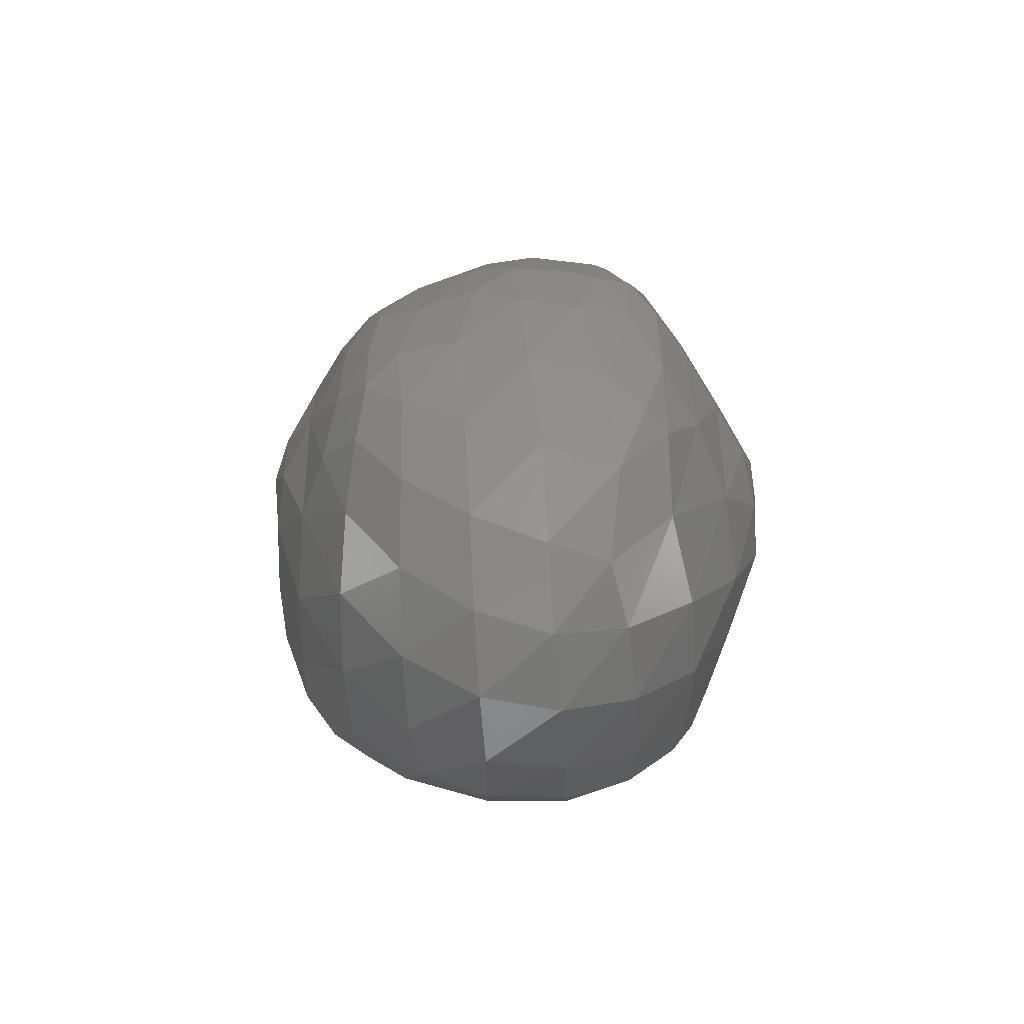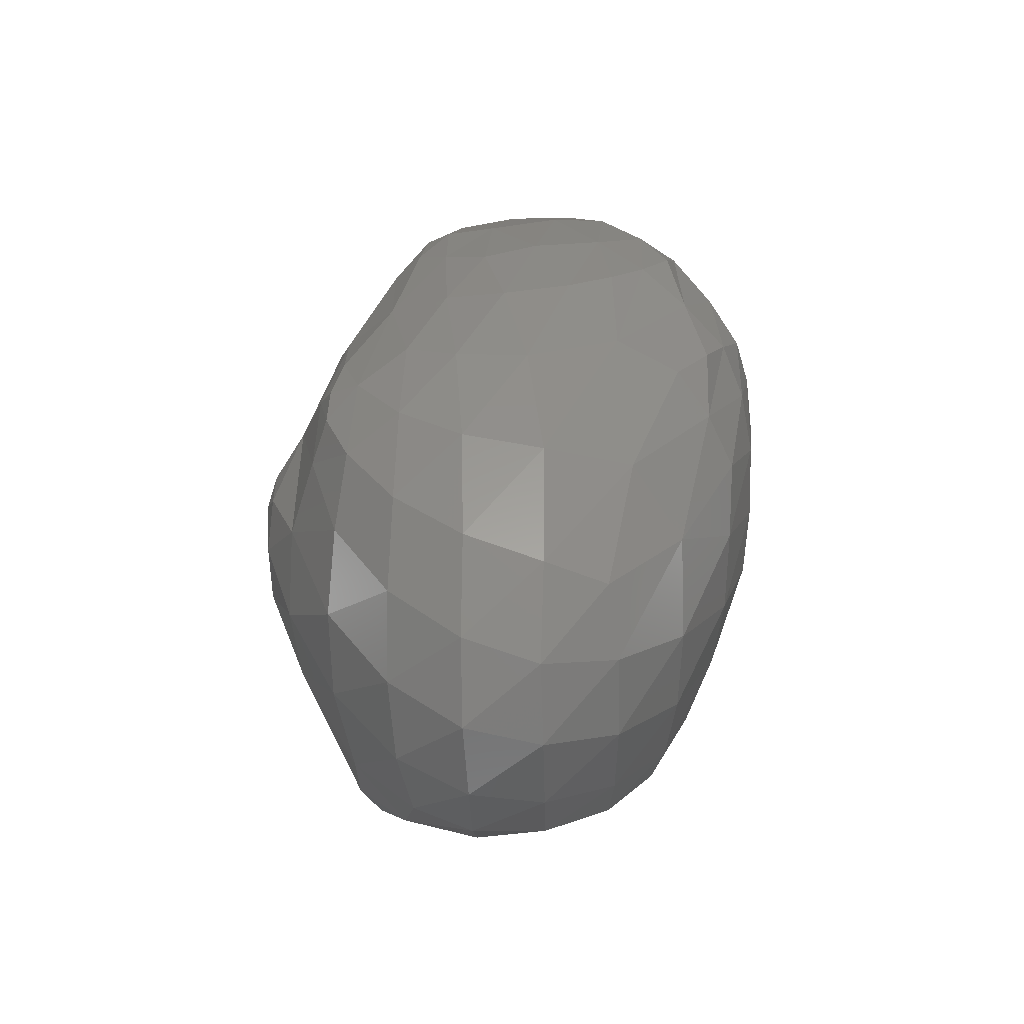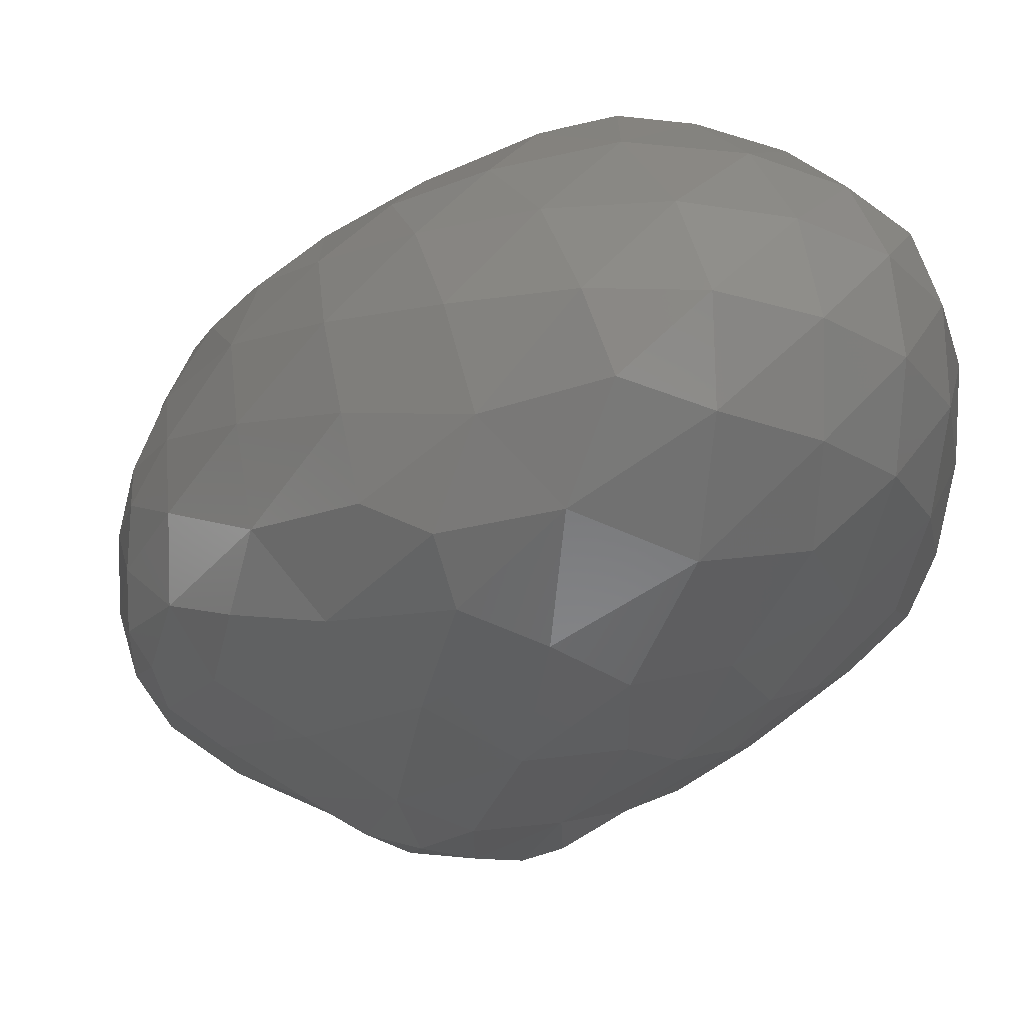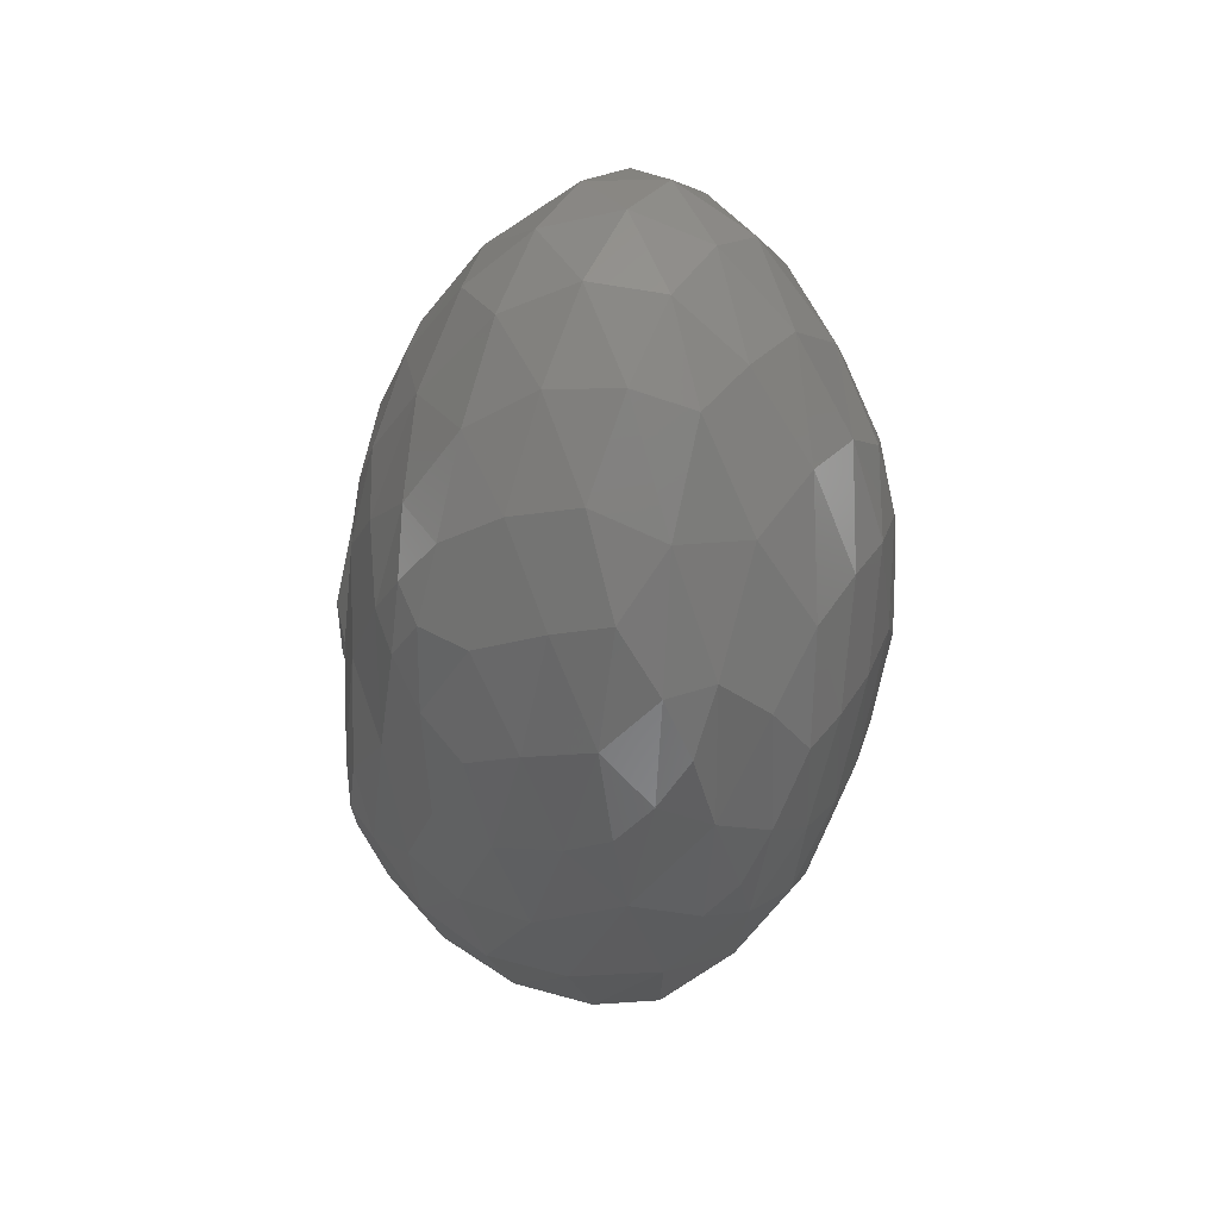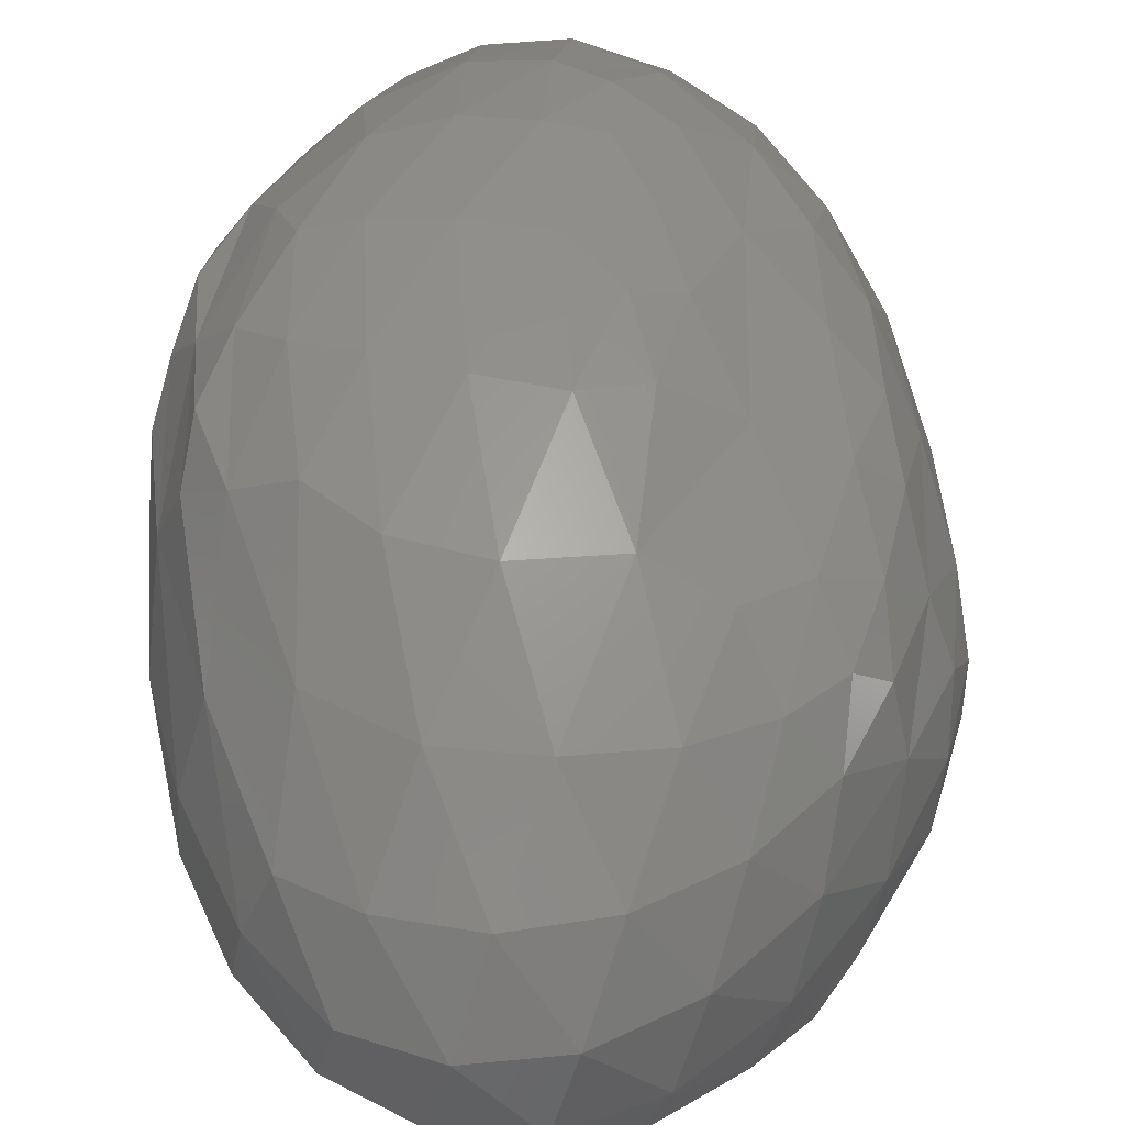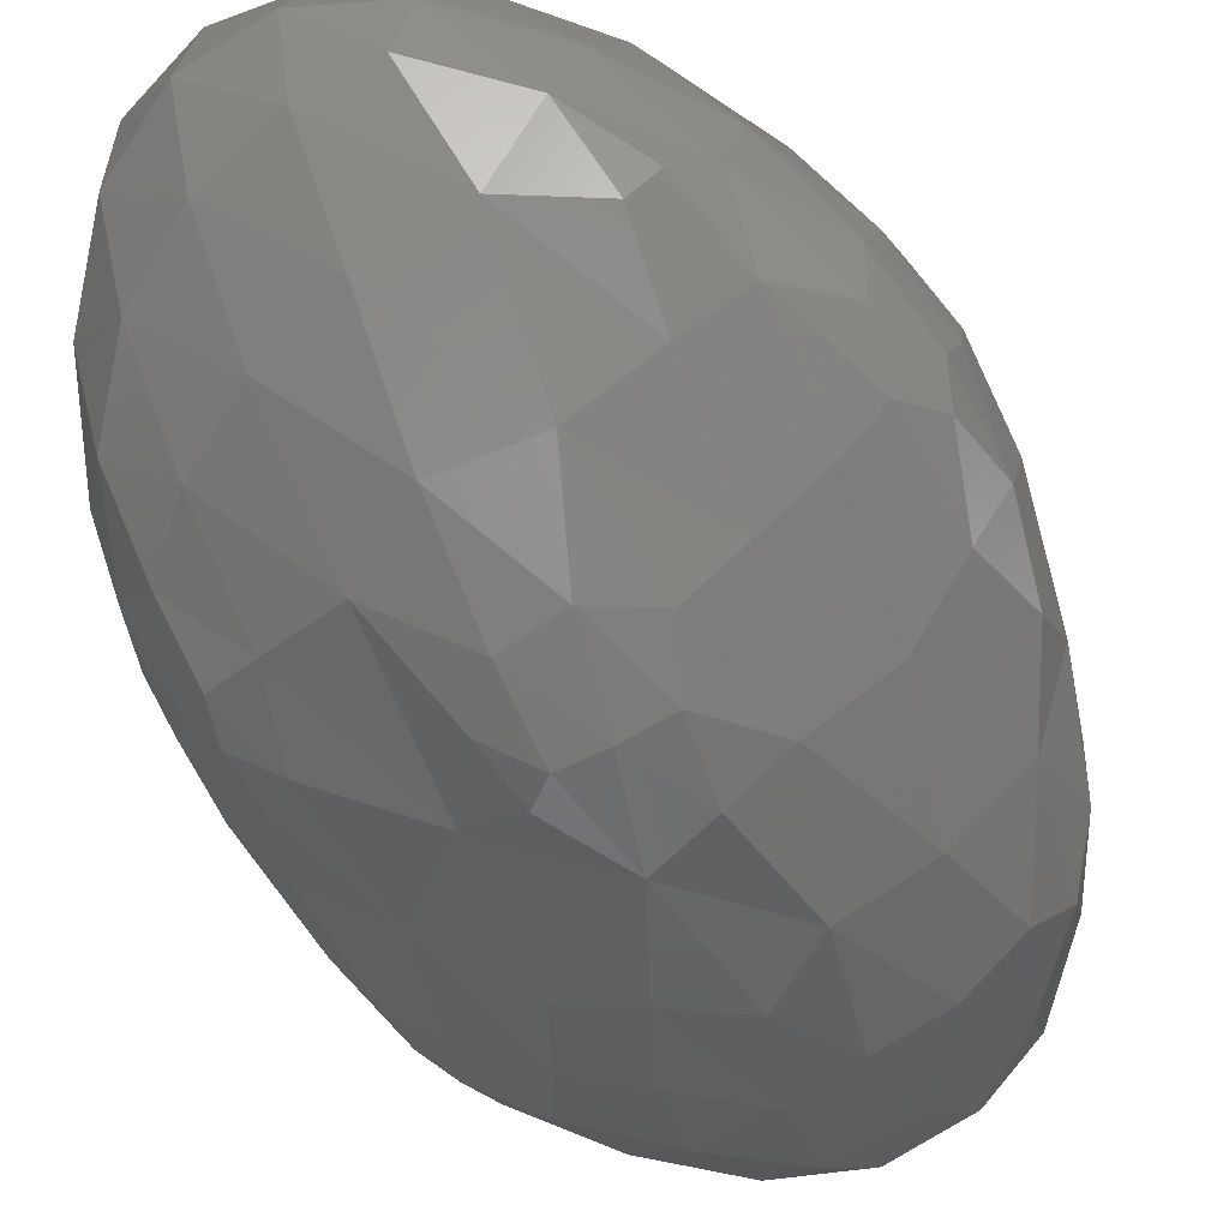
<metadata>
{"format":"stl","ext":"stl","renderer":"f3d","projection":"perspective","resolution":1024,"background":"white","views":[{"elev":-65.9,"azim":-88.9,"up":"+Z"},{"elev":-64.5,"azim":89.0,"up":"+Z"},{"elev":-11.8,"azim":-16.1,"up":"+Y"},{"elev":35.6,"azim":108.6,"up":"+Z"},{"elev":46.2,"azim":-168.9,"up":"+Y"},{"elev":-65.8,"azim":-144.1,"up":"+Y"}]}
</metadata>
<code>
# stl→obj: 204 verts, 404 faces
v 33.76 -23.35 -438.4
v 33.32 -23.68 -437.1
v 33.1 -23.33 -437.9
v 34.64 -23.54 -438.5
v 34.1 -23.98 -437.2
v 35.46 -23.59 -438.4
v 34.93 -24.08 -437.4
v 36.23 -23.54 -438
v 35.71 -24.06 -437
v 36.84 -23.44 -437.6
v 36.46 -23.84 -437
v 36.92 -23.69 -436.9
v 33.18 -22.83 -438.5
v 32.84 -23.12 -437.8
v 32.61 -22.74 -437.6
v 33.81 -22.72 -439.3
v 34.45 -22.88 -439.4
v 35.25 -22.96 -439.3
v 36.04 -22.97 -438.9
v 36.73 -22.95 -438.3
v 37.24 -23.38 -436.7
v 37.26 -22.93 -437.5
v 37.56 -22.89 -436.5
v 32.95 -22.1 -438.5
v 32.46 -21.99 -437.5
v 33.59 -22.13 -439.3
v 34.3 -22.17 -439.8
v 35.07 -22.23 -439.8
v 35.86 -22.26 -439.5
v 36.61 -22.26 -438.9
v 37.23 -22.3 -437.9
v 37.65 -22.38 -436.9
v 32.83 -21.37 -438.2
v 32.43 -21.27 -437
v 33.41 -21.42 -439
v 34.12 -21.44 -439.6
v 34.9 -21.48 -439.8
v 35.68 -21.52 -439.7
v 36.44 -21.5 -439.1
v 37.14 -21.5 -438
v 37.67 -21.67 -436.9
v 32.8 -20.74 -437.7
v 32.59 -20.67 -436.9
v 33.29 -20.75 -438.4
v 33.95 -20.74 -439
v 34.73 -20.74 -439.3
v 35.53 -20.78 -439.3
v 36.2 -20.88 -439
v 36.92 -20.63 -437.9
v 37.66 -20.74 -436.5
v 32.84 -20.36 -437.1
v 32.74 -20.34 -436.3
v 33.2 -20.27 -437.7
v 33.78 -20.18 -438.1
v 34.52 -20.11 -438.4
v 35.34 -20.09 -438.5
v 36.23 -20.13 -438.1
v 37 -19.8 -436.8
v 37.4 -20.12 -436.6
v 33.15 -20.02 -436.7
v 33.6 -19.88 -437.2
v 34.27 -19.63 -437
v 35.08 -19.57 -437.3
v 35.86 -19.56 -437.3
v 36.48 -19.54 -436.9
v 34.59 -24.37 -436.3
v 34.44 -24.42 -435.4
v 34.13 -24.27 -435.9
v 35.16 -24.4 -436.4
v 34.9 -24.48 -435.5
v 35.57 -24.37 -436
v 35.3 -24.48 -435.6
v 35.58 -24.39 -435.4
v 32.75 -23.33 -437
v 32.97 -23.63 -435.9
v 32.54 -23.33 -435.9
v 33.61 -23.99 -435.9
v 36.11 -24.08 -435.4
v 37.08 -23.67 -436.6
v 36.82 -23.81 -436.2
v 37.17 -23.57 -436
v 32.36 -23.01 -436.4
v 32.34 -23.08 -435.5
v 32.19 -22.77 -435.8
v 37.83 -22.51 -435.7
v 37.53 -23.1 -435.3
v 37.89 -22.54 -434.6
v 32.24 -22.49 -436.6
v 32.14 -22.32 -435.6
v 37.95 -21.91 -435.9
v 38.02 -22.12 -434.9
v 32.19 -21.9 -436.4
v 32.14 -21.83 -435.5
v 37.98 -21.23 -435.7
v 38.07 -21.57 -434.7
v 32.22 -21.44 -436
v 32.46 -20.87 -435.9
v 37.99 -20.77 -435.4
v 38.05 -20.88 -434.5
v 32.72 -20.4 -435.4
v 37.4 -19.79 -436.2
v 37.64 -19.97 -435.3
v 37.94 -20.41 -435
v 33.07 -20.02 -435.5
v 33.75 -19.62 -435.7
v 34.36 -19.3 -435.8
v 34.29 -19.27 -435
v 34.87 -19.24 -436.1
v 35.56 -19.21 -436.1
v 36.25 -19.24 -436
v 36.83 -19.35 -435.8
v 37.27 -19.55 -435.6
v 34.68 -19.13 -435.2
v 35.21 -19.07 -434.7
v 35.93 -19.08 -434.7
v 36.56 -19.17 -434.7
v 34.08 -24.13 -434.7
v 34.66 -24.35 -434.7
v 35.32 -24.28 -434.6
v 32.69 -23.27 -434.8
v 33.35 -23.69 -434.6
v 33.91 -23.62 -433.4
v 34.69 -23.96 -433.5
v 35.39 -23.89 -433.2
v 35.94 -23.89 -433.7
v 36.49 -23.75 -434
v 36.4 -23.53 -433
v 36.96 -23.6 -434.9
v 32.34 -22.72 -434.8
v 32.65 -22.91 -434
v 33.19 -23.05 -433.3
v 33.88 -23.1 -432.3
v 34.52 -23.34 -432.3
v 35.14 -23.55 -432.4
v 36.92 -23.35 -433.4
v 37.41 -23.13 -433.9
v 37.74 -22.85 -434.1
v 37.67 -22.78 -433.4
v 32.29 -22.05 -434.7
v 32.7 -22.37 -433.6
v 33.23 -22.37 -432.5
v 33.65 -22.64 -432.1
v 37.86 -22.54 -433.7
v 37.96 -22.04 -433.7
v 32.32 -21.41 -435
v 32.63 -21.55 -433.8
v 33.12 -21.71 -432.6
v 37.97 -21.34 -433.4
v 32.69 -20.79 -434.4
v 33.09 -20.95 -433
v 37.91 -20.78 -433.2
v 32.95 -20.23 -434.6
v 33.18 -20.32 -433.7
v 37.87 -20.11 -434.5
v 37.91 -20.37 -433.9
v 33.4 -19.88 -434.4
v 34.07 -19.52 -434
v 34.67 -19.17 -434.2
v 34.7 -19.38 -433.1
v 35.08 -19.13 -433.6
v 35.22 -19.29 -432.8
v 37.03 -19.32 -434.8
v 37.32 -19.59 -434.3
v 37.64 -19.98 -433.8
v 35.58 -19.12 -433.6
v 36.2 -19.2 -433.5
v 36.82 -19.37 -433.7
v 35.86 -23.4 -432.3
v 34.39 -22.55 -431.4
v 35.31 -22.86 -431.4
v 36.12 -22.74 -431.4
v 36.68 -22.95 -432.2
v 37.32 -22.85 -432.8
v 33.81 -21.91 -431.6
v 34.56 -21.77 -430.9
v 35.2 -21.99 -430.7
v 35.98 -22.12 -430.8
v 36.68 -22.22 -431.3
v 37.27 -22.32 -432.1
v 37.7 -22.4 -432.9
v 33.68 -21.07 -431.9
v 34.39 -21.14 -431.1
v 35.14 -21.22 -430.6
v 35.89 -21.36 -430.6
v 36.61 -21.5 -430.9
v 37.23 -21.64 -431.6
v 37.7 -21.8 -432.5
v 33.64 -20.39 -432.6
v 34.3 -20.41 -431.7
v 35.06 -20.48 -431.1
v 35.82 -20.62 -430.8
v 36.52 -20.78 -430.9
v 37.15 -20.94 -431.5
v 37.65 -21.12 -432.3
v 33.66 -19.94 -433.4
v 34.2 -19.85 -432.6
v 34.98 -19.77 -432
v 35.75 -19.94 -431.5
v 36.46 -20.13 -431.5
v 37.01 -20.37 -431.7
v 37.55 -20.43 -432.6
v 35.71 -19.41 -432.5
v 36.38 -19.58 -432.4
v 37.08 -19.85 -432.7
f 1 2 3
f 1 4 5
f 2 1 5
f 4 6 7
f 5 4 7
f 6 8 9
f 7 6 9
f 8 10 11
f 9 8 11
f 11 10 12
f 13 14 15
f 3 14 13
f 3 13 1
f 1 13 16
f 4 1 17
f 17 1 16
f 6 4 18
f 18 4 17
f 8 6 19
f 19 6 18
f 10 8 20
f 20 8 19
f 21 12 10
f 21 10 22
f 22 10 20
f 21 22 23
f 24 13 15
f 25 24 15
f 16 13 26
f 26 13 24
f 17 16 27
f 27 16 26
f 18 17 28
f 28 17 27
f 19 18 29
f 29 18 28
f 20 19 30
f 30 19 29
f 22 20 31
f 31 20 30
f 32 23 22
f 31 32 22
f 33 24 25
f 34 33 25
f 26 24 35
f 35 24 33
f 27 26 36
f 36 26 35
f 28 27 37
f 37 27 36
f 29 28 38
f 38 28 37
f 30 29 39
f 39 29 38
f 31 30 40
f 40 30 39
f 41 32 31
f 40 41 31
f 42 33 34
f 43 42 34
f 35 33 44
f 44 33 42
f 36 35 45
f 45 35 44
f 37 36 46
f 46 36 45
f 38 37 47
f 47 37 46
f 39 38 48
f 48 38 47
f 40 39 49
f 49 39 48
f 50 41 40
f 49 50 40
f 51 42 43
f 52 51 43
f 44 42 53
f 53 42 51
f 45 44 54
f 54 44 53
f 46 45 55
f 55 45 54
f 47 46 56
f 56 46 55
f 48 47 57
f 57 47 56
f 58 59 49
f 58 49 57
f 57 49 48
f 50 49 59
f 51 52 60
f 53 51 60
f 61 53 60
f 54 53 61
f 62 54 61
f 55 54 62
f 63 55 62
f 56 55 63
f 64 56 63
f 57 56 64
f 65 57 64
f 58 57 65
f 66 67 68
f 66 69 70
f 67 66 70
f 69 71 72
f 70 69 72
f 72 71 73
f 74 75 76
f 74 3 2
f 74 2 75
f 75 2 77
f 68 5 66
f 68 77 5
f 77 2 5
f 7 66 5
f 69 66 7
f 9 69 7
f 71 69 9
f 71 78 73
f 71 9 78
f 9 11 78
f 12 79 80
f 12 80 11
f 11 80 78
f 80 79 81
f 82 83 84
f 76 83 82
f 74 76 82
f 74 82 15
f 74 15 14
f 3 74 14
f 12 21 79
f 23 85 86
f 21 23 86
f 21 86 81
f 21 81 79
f 86 85 87
f 88 82 84
f 89 88 84
f 15 88 25
f 82 88 15
f 85 32 90
f 23 32 85
f 91 87 85
f 90 91 85
f 92 88 89
f 93 92 89
f 25 92 34
f 88 92 25
f 90 41 94
f 32 41 90
f 95 91 90
f 94 95 90
f 92 93 96
f 96 34 92
f 96 97 34
f 97 43 34
f 94 50 98
f 41 50 94
f 99 95 94
f 98 99 94
f 43 97 52
f 97 100 52
f 59 58 101
f 59 101 102
f 50 59 102
f 50 102 103
f 50 103 98
f 99 98 103
f 52 100 104
f 60 52 104
f 61 60 105
f 60 104 105
f 106 105 107
f 106 62 105
f 62 61 105
f 62 108 63
f 106 108 62
f 63 109 64
f 108 109 63
f 64 110 65
f 109 110 64
f 65 110 111
f 58 65 111
f 58 111 112
f 58 112 101
f 102 101 112
f 106 107 113
f 108 106 113
f 114 108 113
f 109 108 114
f 115 109 114
f 110 109 115
f 116 110 115
f 111 110 116
f 67 117 68
f 67 70 118
f 117 67 118
f 70 72 119
f 118 70 119
f 72 73 119
f 75 120 76
f 75 77 121
f 120 75 121
f 77 68 117
f 77 117 121
f 121 117 122
f 118 123 117
f 123 122 117
f 124 119 125
f 124 123 119
f 123 118 119
f 126 127 125
f 78 126 125
f 78 125 119
f 78 119 73
f 78 80 128
f 126 78 128
f 80 81 128
f 83 129 84
f 83 76 120
f 83 120 129
f 129 120 130
f 121 131 120
f 131 130 120
f 132 122 133
f 132 131 122
f 131 121 122
f 123 133 122
f 134 133 123
f 124 134 123
f 126 135 127
f 128 135 126
f 136 135 128
f 137 138 136
f 86 137 136
f 86 136 128
f 86 128 81
f 86 87 137
f 129 139 89
f 84 129 89
f 130 140 129
f 140 139 129
f 141 131 142
f 141 140 131
f 140 130 131
f 132 142 131
f 137 143 138
f 143 137 87
f 143 87 144
f 144 87 91
f 139 145 93
f 89 139 93
f 140 146 139
f 146 145 139
f 147 140 141
f 146 140 147
f 91 95 144
f 144 95 148
f 93 145 96
f 97 96 145
f 97 145 149
f 149 145 146
f 150 146 147
f 149 146 150
f 95 99 148
f 148 99 151
f 149 152 100
f 97 149 100
f 153 149 150
f 152 149 153
f 103 102 154
f 103 154 155
f 103 155 99
f 99 155 151
f 100 152 104
f 152 153 156
f 152 156 104
f 104 156 105
f 107 157 158
f 107 105 157
f 105 156 157
f 158 159 160
f 157 159 158
f 159 161 160
f 112 111 162
f 112 162 163
f 102 112 163
f 102 163 164
f 102 164 154
f 155 154 164
f 107 158 113
f 114 113 158
f 160 114 158
f 160 161 165
f 160 165 114
f 114 165 115
f 116 115 166
f 115 165 166
f 162 111 116
f 162 116 167
f 167 116 166
f 163 162 167
f 125 168 124
f 125 127 168
f 133 169 132
f 133 134 170
f 169 133 170
f 134 124 168
f 134 168 170
f 170 168 171
f 127 135 172
f 127 172 168
f 168 172 171
f 135 136 173
f 172 135 173
f 136 138 173
f 142 174 141
f 142 132 169
f 142 169 174
f 174 169 175
f 170 176 169
f 176 175 169
f 171 177 170
f 177 176 170
f 172 178 171
f 178 177 171
f 173 179 172
f 179 178 172
f 138 143 180
f 138 180 173
f 173 180 179
f 143 144 180
f 174 181 147
f 141 174 147
f 175 182 174
f 182 181 174
f 176 183 175
f 183 182 175
f 177 184 176
f 184 183 176
f 178 185 177
f 185 184 177
f 179 186 178
f 186 185 178
f 180 187 179
f 187 186 179
f 144 148 187
f 180 144 187
f 181 188 150
f 147 181 150
f 182 189 181
f 189 188 181
f 183 190 182
f 190 189 182
f 184 191 183
f 191 190 183
f 185 192 184
f 192 191 184
f 186 193 185
f 193 192 185
f 187 194 186
f 194 193 186
f 148 151 194
f 187 148 194
f 188 195 153
f 150 188 153
f 189 196 188
f 196 195 188
f 190 197 189
f 197 196 189
f 191 198 190
f 198 197 190
f 192 199 191
f 199 198 191
f 193 200 192
f 200 199 192
f 194 201 193
f 201 200 193
f 151 155 201
f 194 151 201
f 153 195 156
f 157 156 195
f 196 157 195
f 159 157 196
f 197 159 196
f 161 159 197
f 161 197 202
f 202 197 198
f 199 203 198
f 203 202 198
f 200 204 199
f 204 203 199
f 164 163 204
f 164 204 201
f 201 204 200
f 155 164 201
f 161 202 165
f 166 165 202
f 203 166 202
f 167 166 203
f 204 167 203
f 163 167 204

</code>
